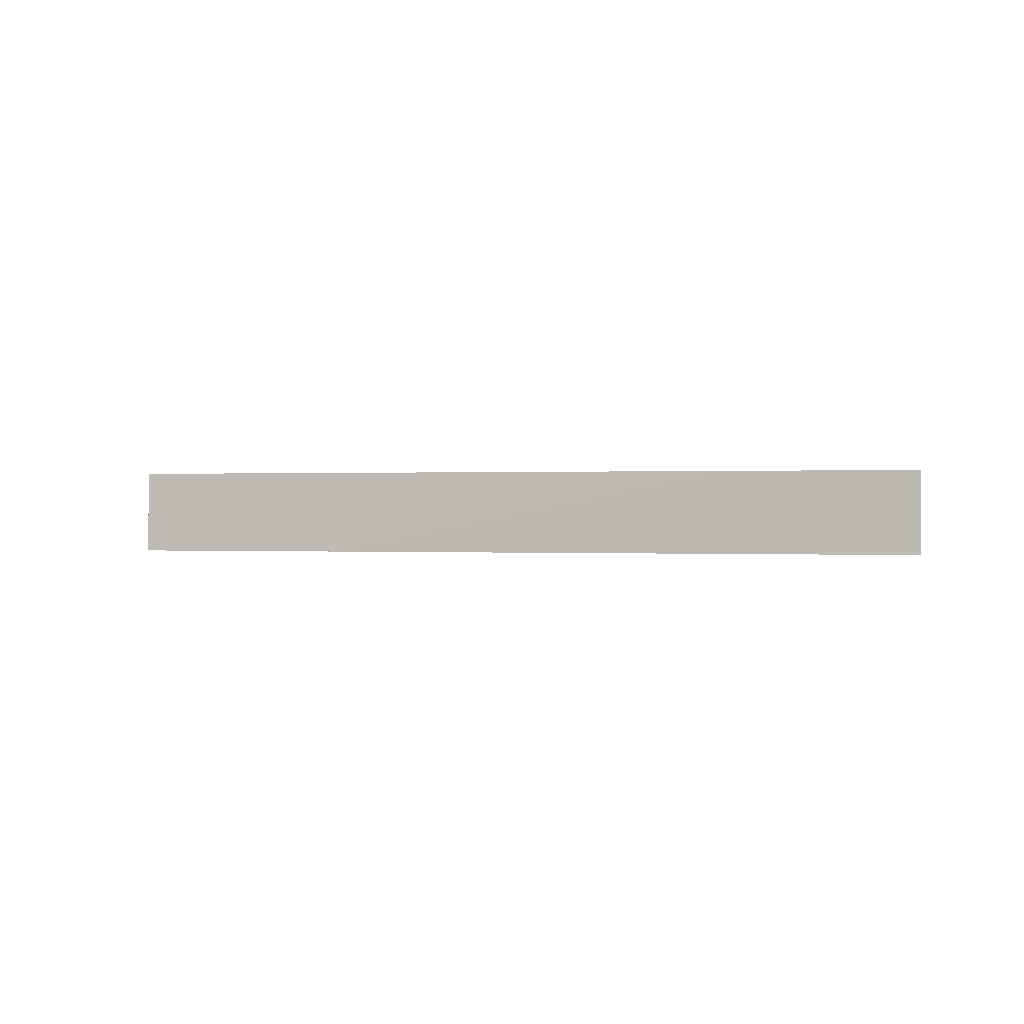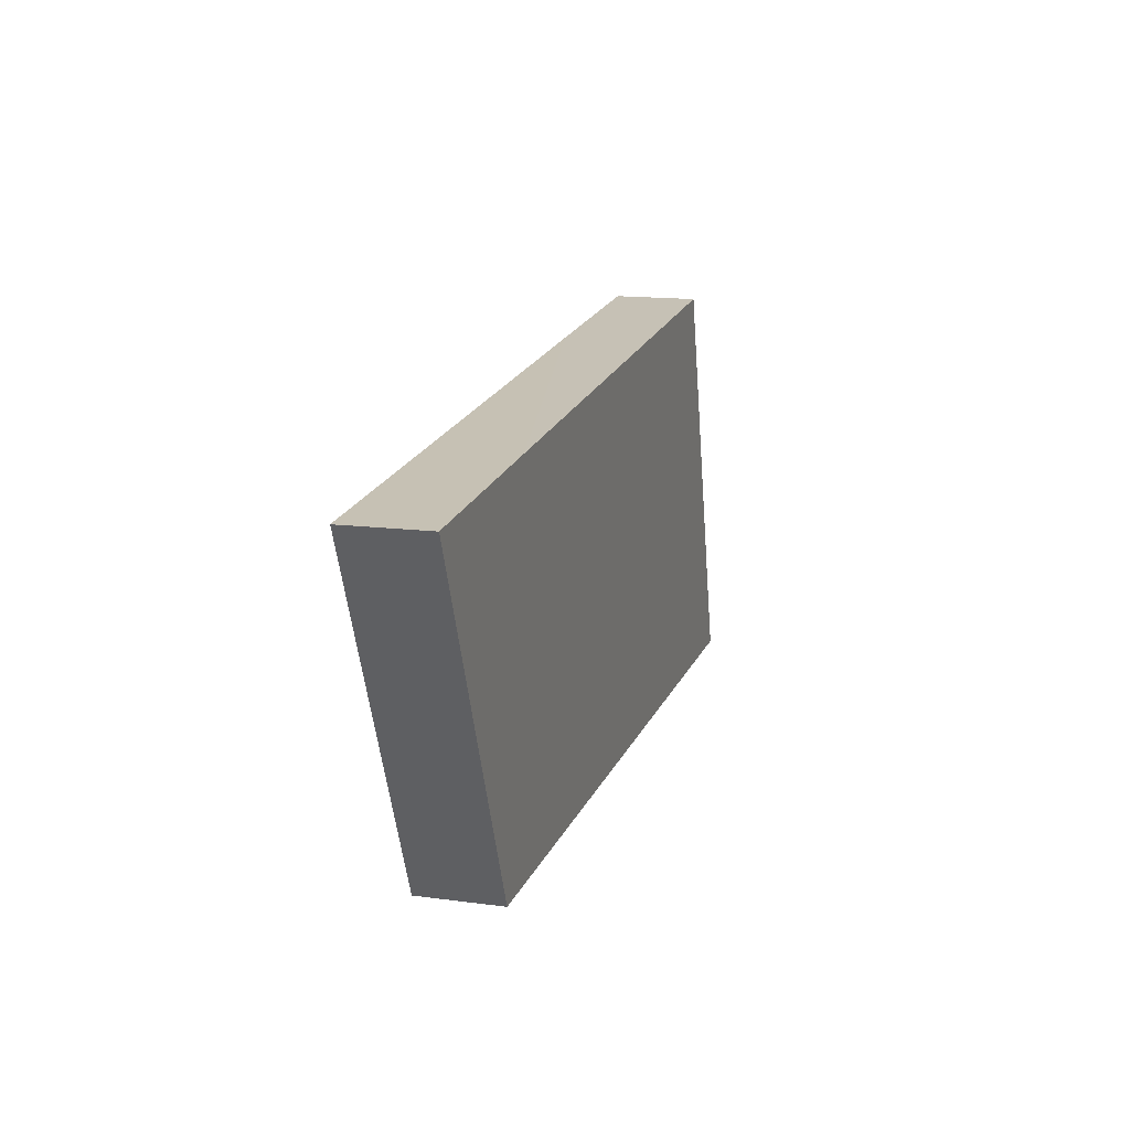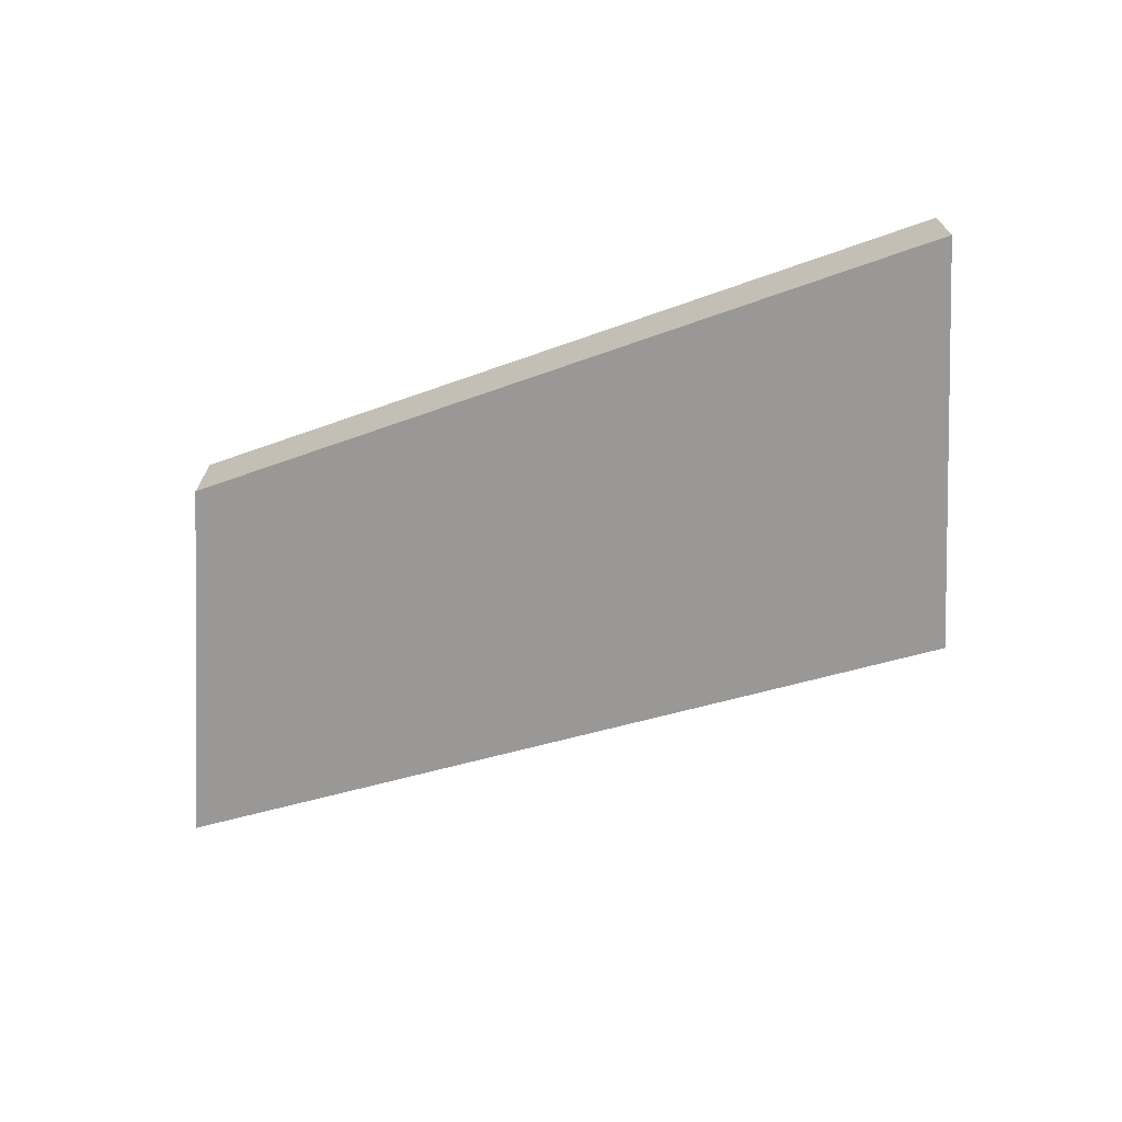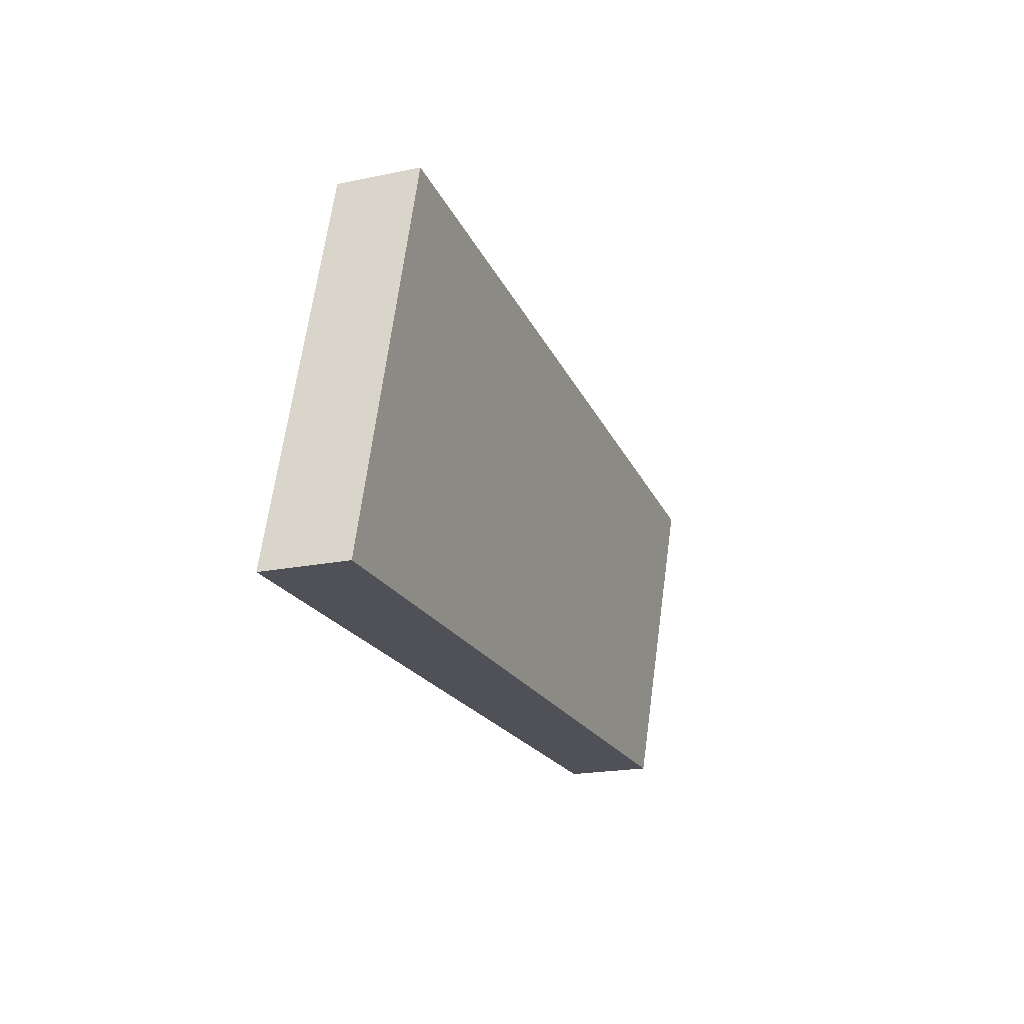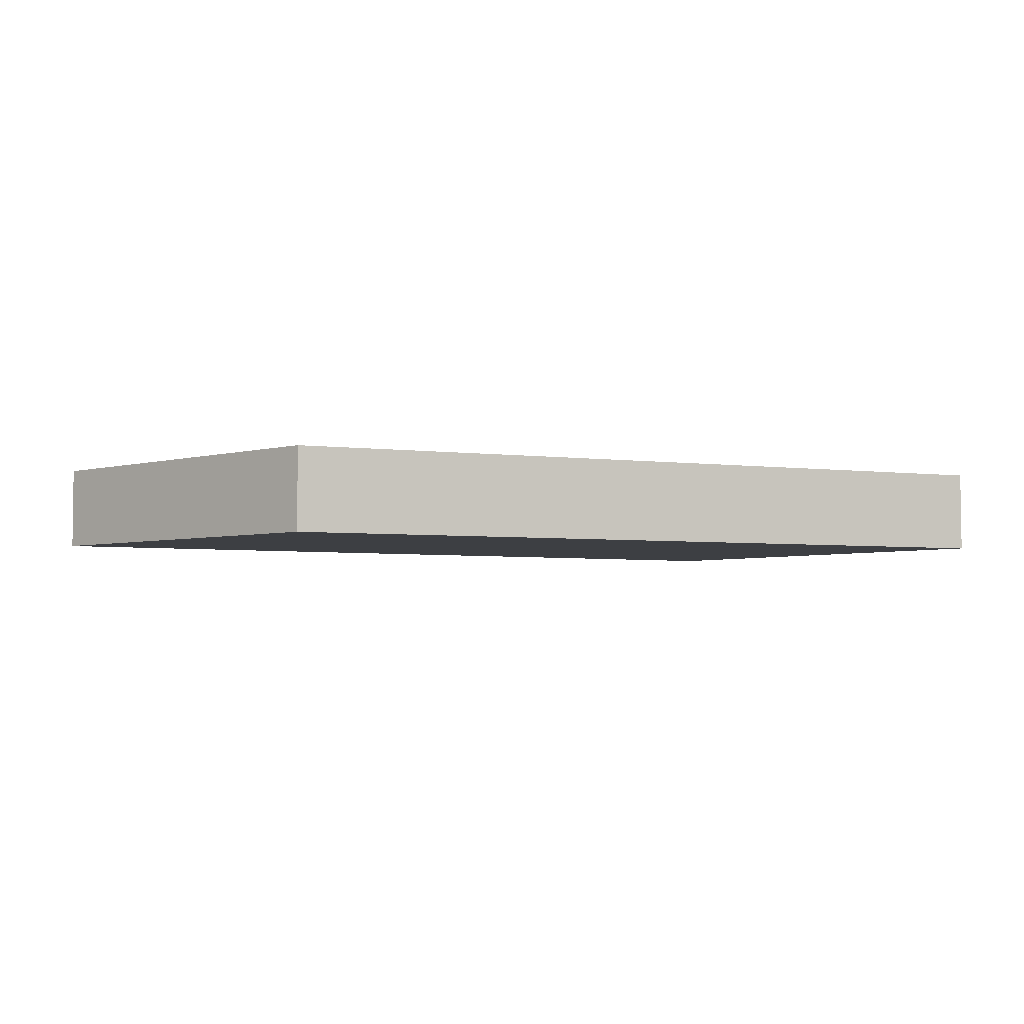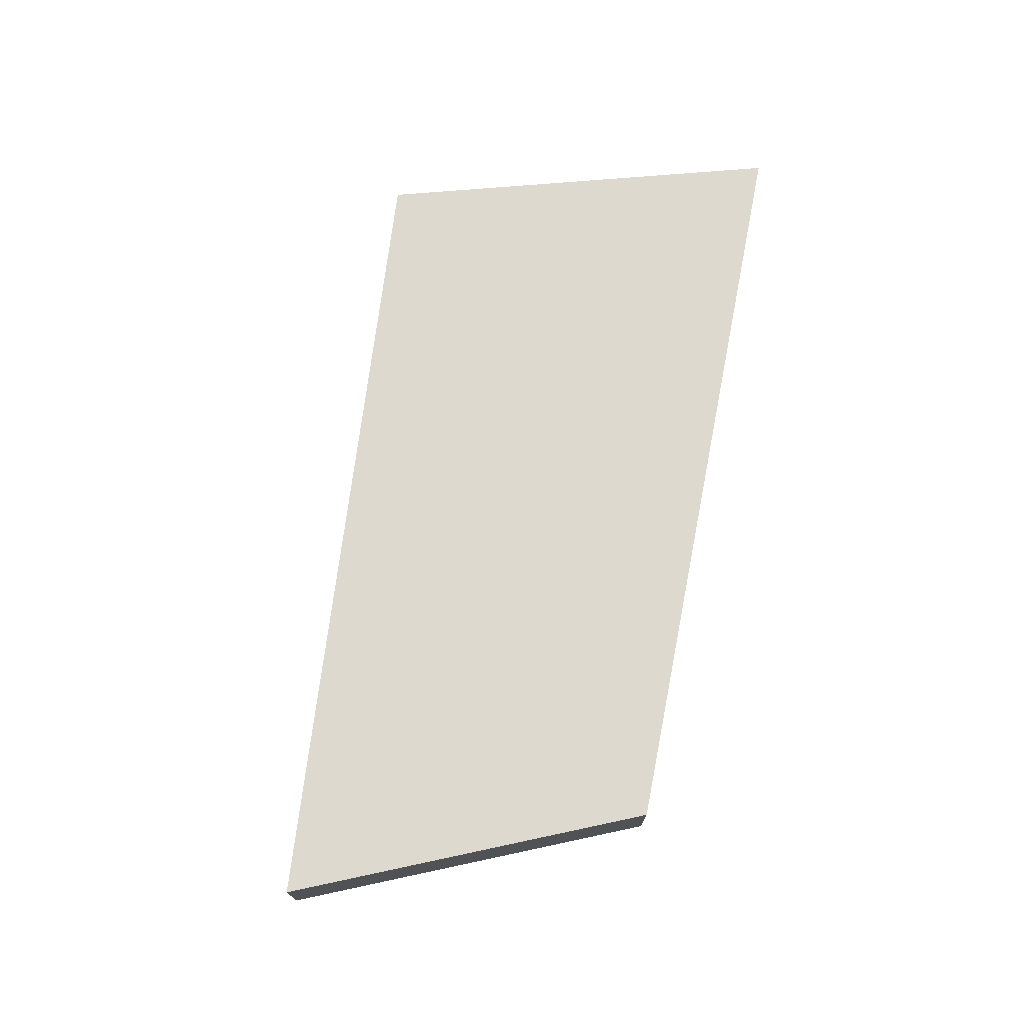
<metadata>
{"format":"obj","ext":"obj","renderer":"f3d","projection":"perspective","resolution":1024,"background":"white","views":[{"elev":0.1,"azim":-162.0,"up":"+Z"},{"elev":14.8,"azim":-73.9,"up":"+Y"},{"elev":-68.6,"azim":19.3,"up":"+Z"},{"elev":-20.3,"azim":110.5,"up":"+Y"},{"elev":-4.1,"azim":-23.7,"up":"+Z"},{"elev":71.8,"azim":-78.8,"up":"+Z"}]}
</metadata>
<code>
v 2.977 -5 -0.05
v 2.795 -4.576 -0.05
v 3.814 -4.638 -0.05
v 3.918 -5 -0.05
v 3.532 -4.52 -0.05
v 3.775 -4.502 -0.05
v 2.978 -5 0.05
v 3.04 -4.557 0.05
v 2.795 -4.575 0.05
v 3.918 -5 0.05
v 3.893 -4.913 0.05
v 3.775 -4.502 0.05
v 3.775 -4.502 -0.05
v 3.814 -4.638 -0.05
v 3.918 -5 -0.05
v 2.977 -5 -0.05
v 2.795 -4.576 -0.05
v 3.532 -4.52 -0.05
v 3.918 -5 0.05
v 3.893 -4.913 0.05
v 3.775 -4.502 0.05
v 3.04 -4.557 0.05
v 2.795 -4.575 0.05
v 2.978 -5 0.05
f 16 17 18
f 24 20 22
f 16 19 24
f 11 4 3
f 3 12 11
f 12 5 8
f 8 2 9
f 7 2 1
f 18 13 14
f 14 15 18
f 15 16 18
f 23 24 22
f 24 19 20
f 22 20 21
f 16 15 19
f 11 10 4
f 3 6 12
f 12 6 5
f 8 5 2
f 7 9 2

</code>
